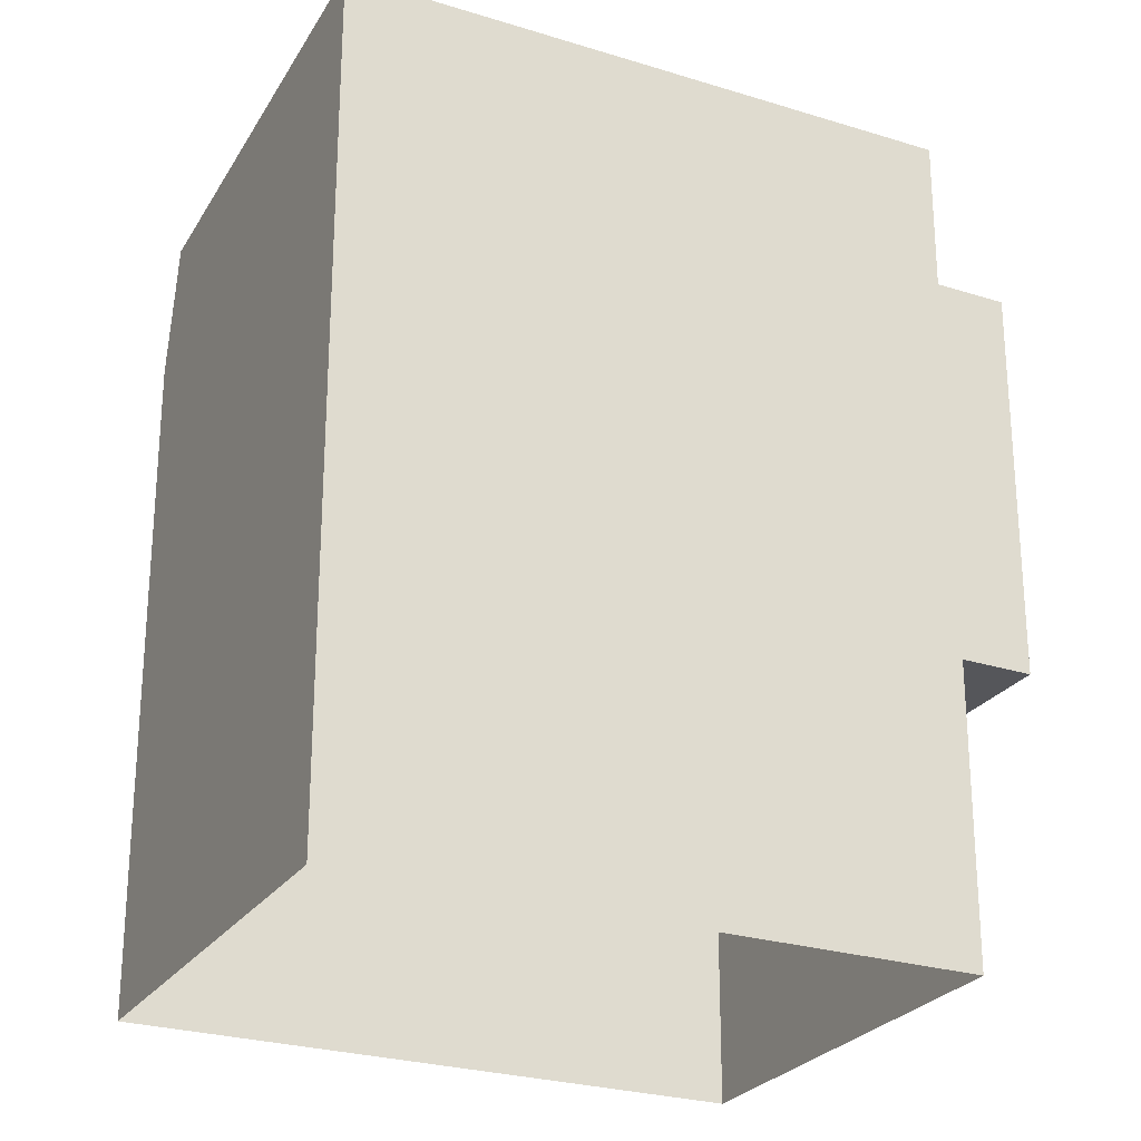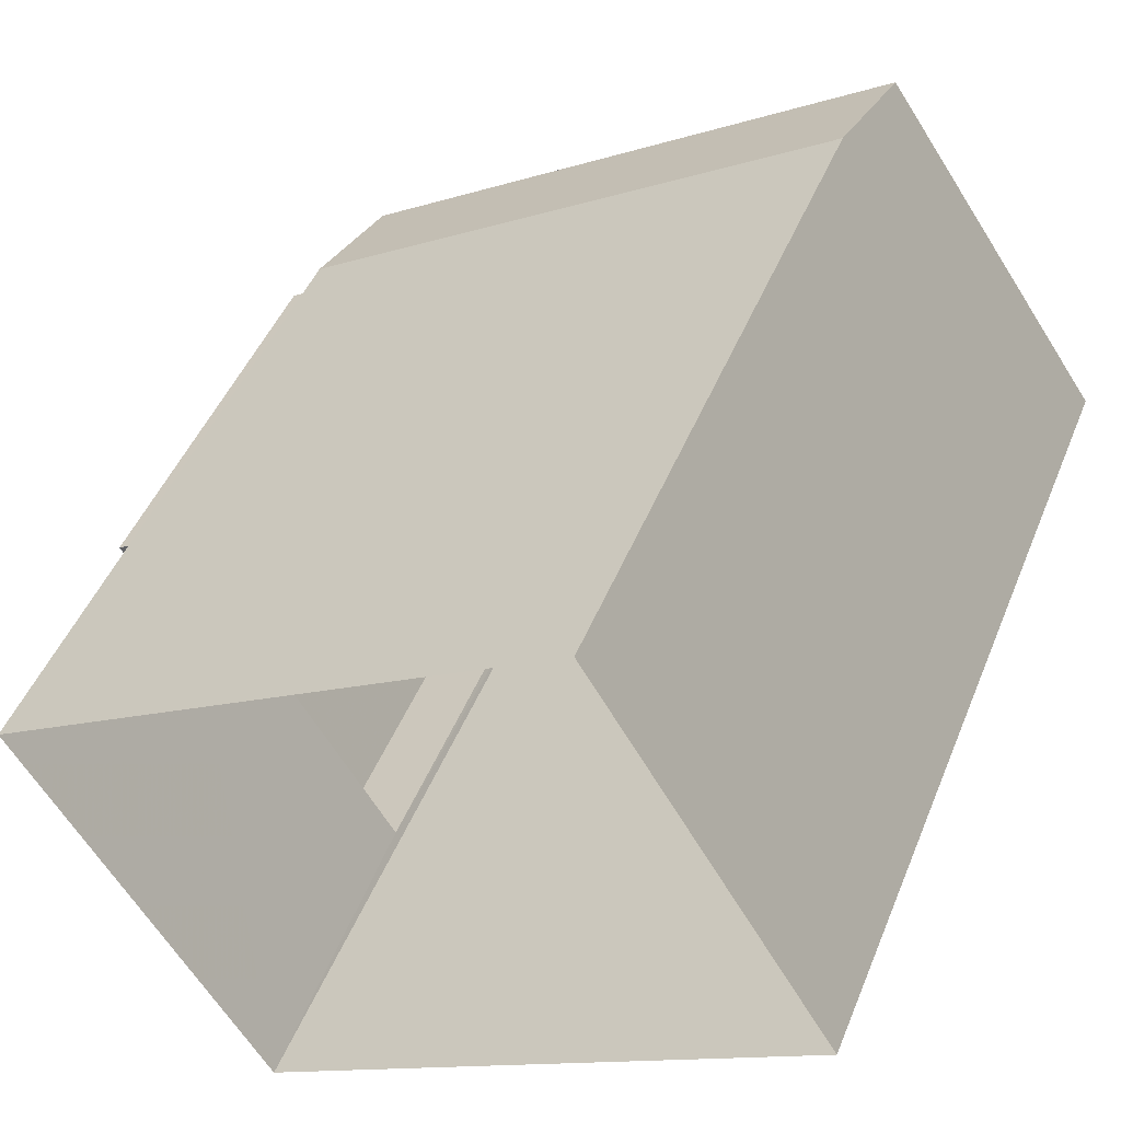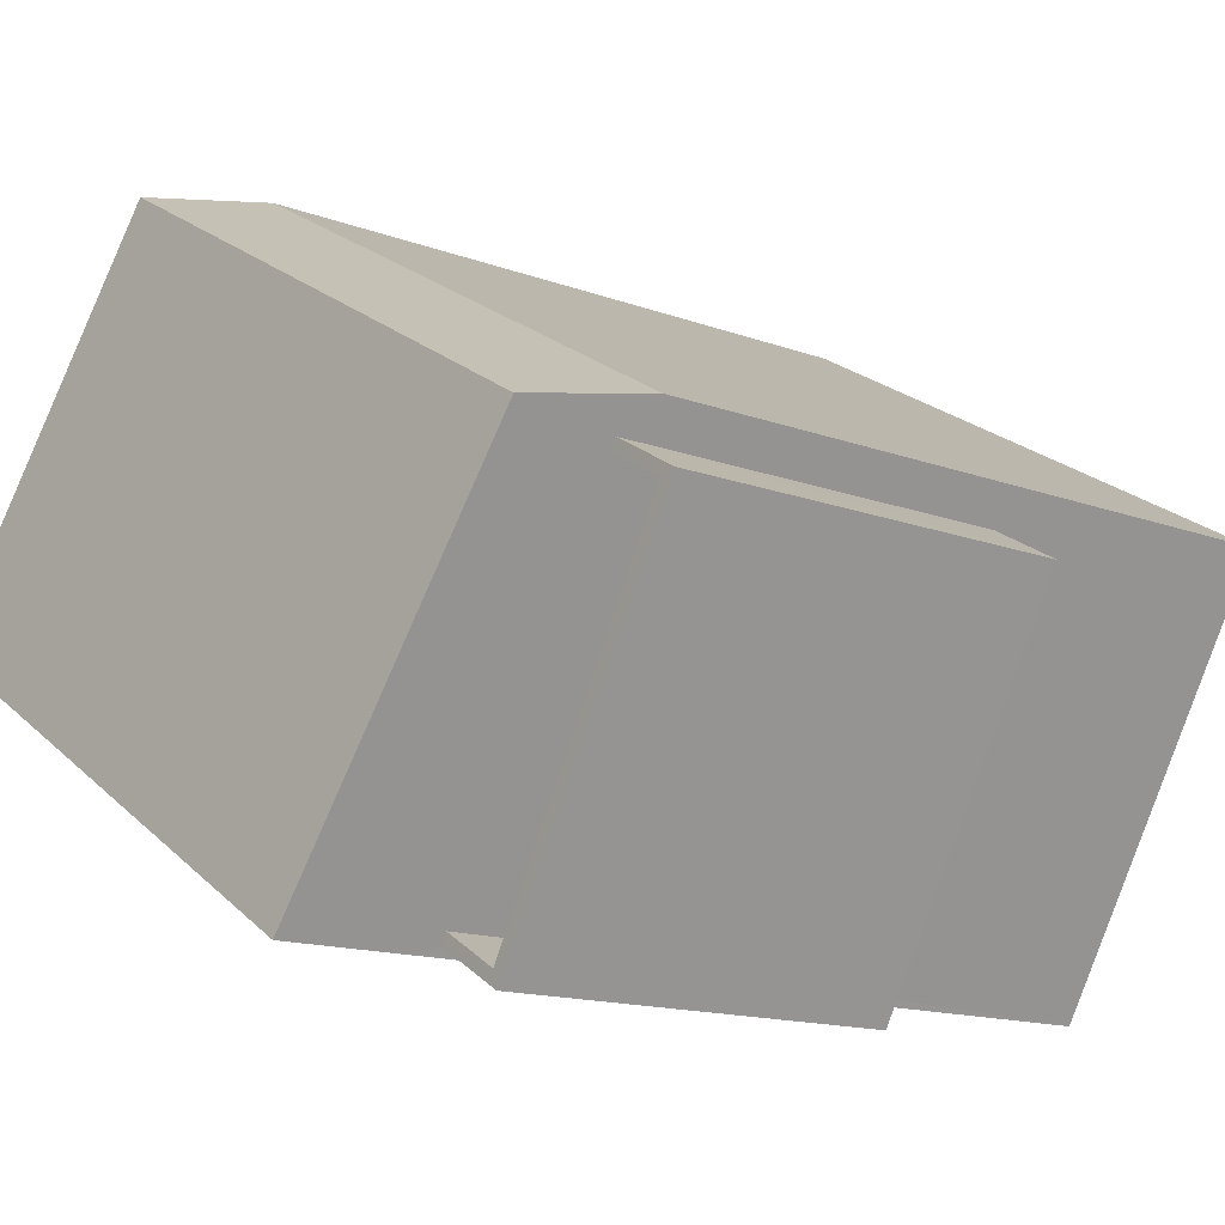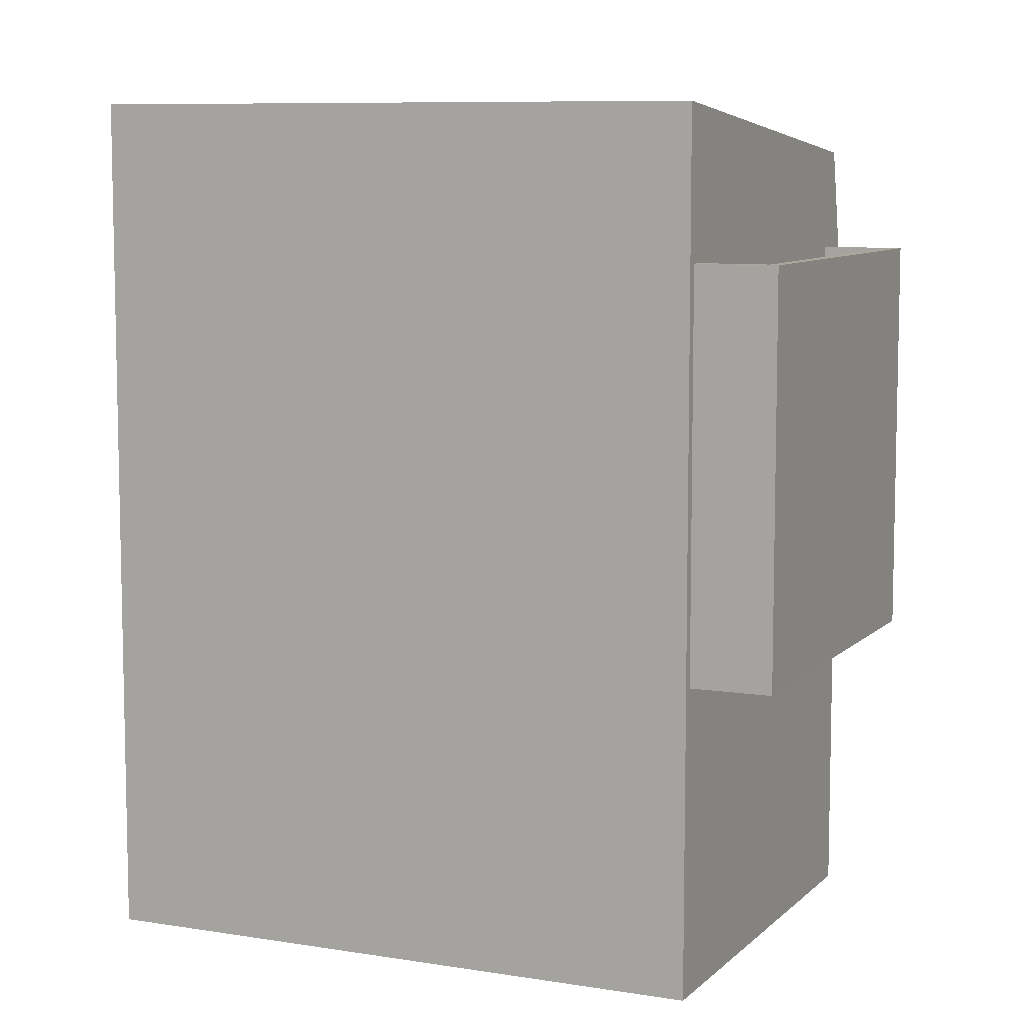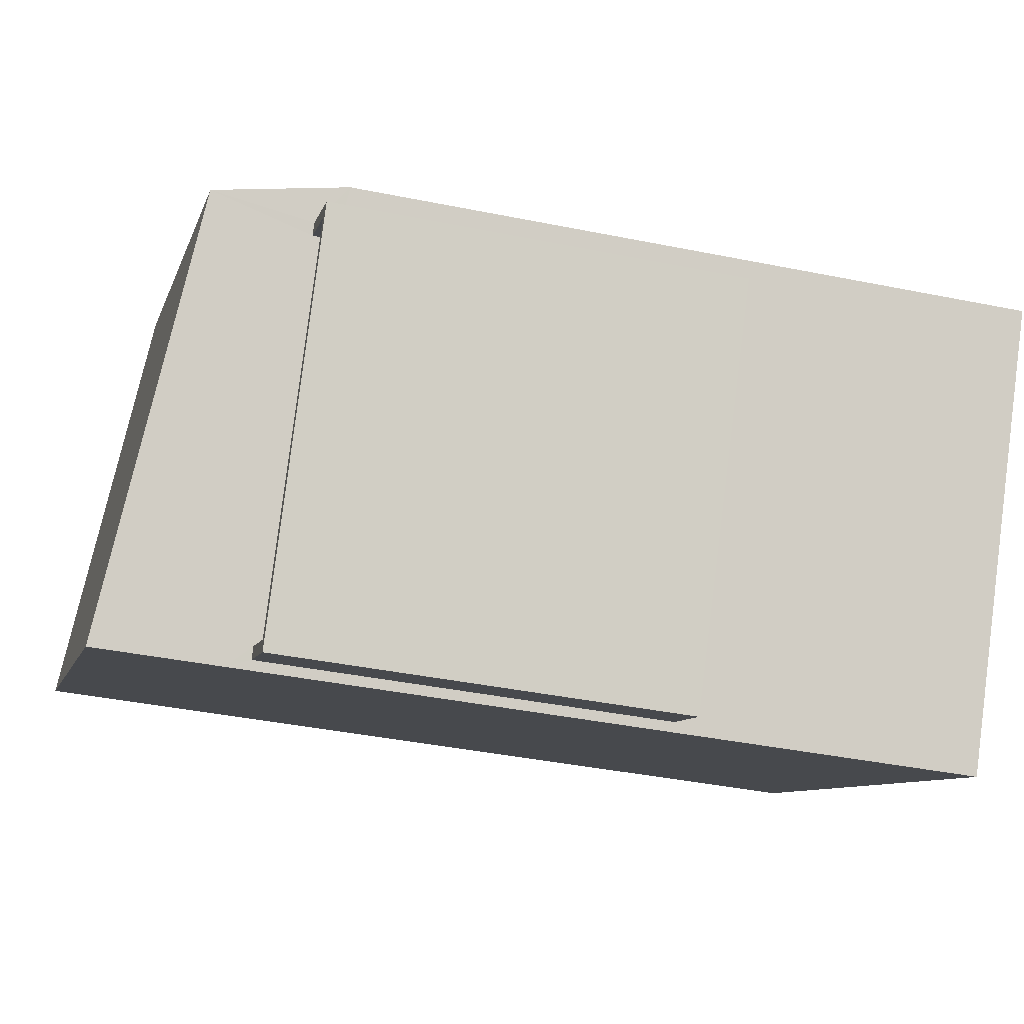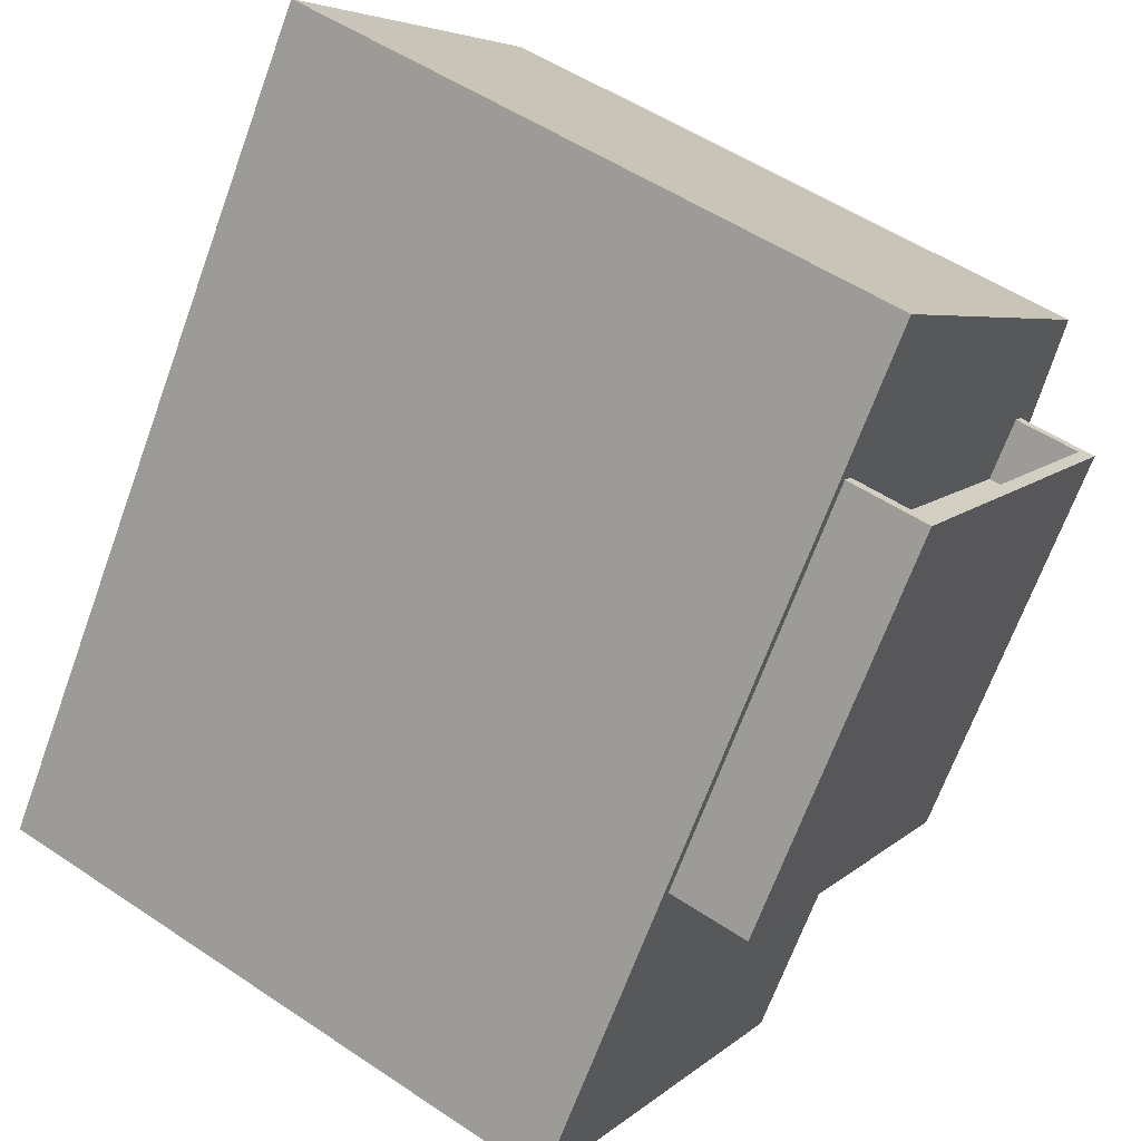
<metadata>
{"format":"obj","ext":"obj","renderer":"f3d","projection":"perspective","resolution":1024,"background":"white","views":[{"elev":-25.9,"azim":-57.0,"up":"+Z"},{"elev":46.0,"azim":-158.8,"up":"+Y"},{"elev":-14.3,"azim":50.7,"up":"+Y"},{"elev":8.3,"azim":-6.1,"up":"+Z"},{"elev":-39.0,"azim":75.6,"up":"+Y"},{"elev":-67.7,"azim":-20.0,"up":"+Y"}]}
</metadata>
<code>
v 1.25e+04 -1.479e+04 18.9
v 1.25e+04 -1.479e+04 18.9
v 1.251e+04 -1.479e+04 18.9
v 1.25e+04 -1.479e+04 18.9
v 1.251e+04 -1.479e+04 22.31
v 1.251e+04 -1.479e+04 22.31
v 1.25e+04 -1.479e+04 22.31
v 1.25e+04 -1.479e+04 22.31
v 1.251e+04 -1.479e+04 26.11
v 1.25e+04 -1.479e+04 26.11
v 1.251e+04 -1.479e+04 26.11
v 1.25e+04 -1.479e+04 26.11
v 1.25e+04 -1.479e+04 26.81
v 1.25e+04 -1.479e+04 26.81
v 1.25e+04 -1.479e+04 26.81
v 1.251e+04 -1.479e+04 26.81
v 1.251e+04 -1.479e+04 26.81
v 1.251e+04 -1.479e+04 26.81
v 1.251e+04 -1.479e+04 26.81
v 1.25e+04 -1.479e+04 26.81
v 1.25e+04 -1.479e+04 28.48
v 1.251e+04 -1.479e+04 27.93
v 1.25e+04 -1.479e+04 27.94
v 1.25e+04 -1.479e+04 28.48
v 1.251e+04 -1.479e+04 26.56
v 1.251e+04 -1.479e+04 26.54
v 1.25e+04 -1.479e+04 27.07
v 1.251e+04 -1.479e+04 26.49
v 1.25e+04 -1.479e+04 26.49
f 1 2 3
f 1 4 2
f 5 6 7
f 8 5 7
f 9 10 11
f 9 12 10
f 13 14 15
f 16 17 18
f 16 19 17
f 20 14 13
f 19 14 20
f 19 16 14
f 21 22 23
f 24 21 23
f 16 25 11
f 11 25 9
f 18 25 16
f 14 11 10
f 14 16 11
f 12 14 10
f 12 15 14
f 6 26 19
f 19 26 17
f 5 26 6
f 6 20 7
f 6 19 20
f 8 7 20
f 13 8 20
f 27 1 8
f 25 27 15
f 28 5 3
f 1 3 5
f 5 28 26
f 9 25 12
f 1 5 8
f 13 27 8
f 15 27 13
f 12 25 15
f 1 27 4
f 27 21 24
f 27 24 4
f 2 4 29
f 29 24 23
f 29 4 24
f 28 3 2
f 29 28 2
f 29 22 28
f 29 23 22
f 26 28 17
f 27 25 18
f 18 17 22
f 27 18 21
f 17 28 22
f 21 18 22

</code>
